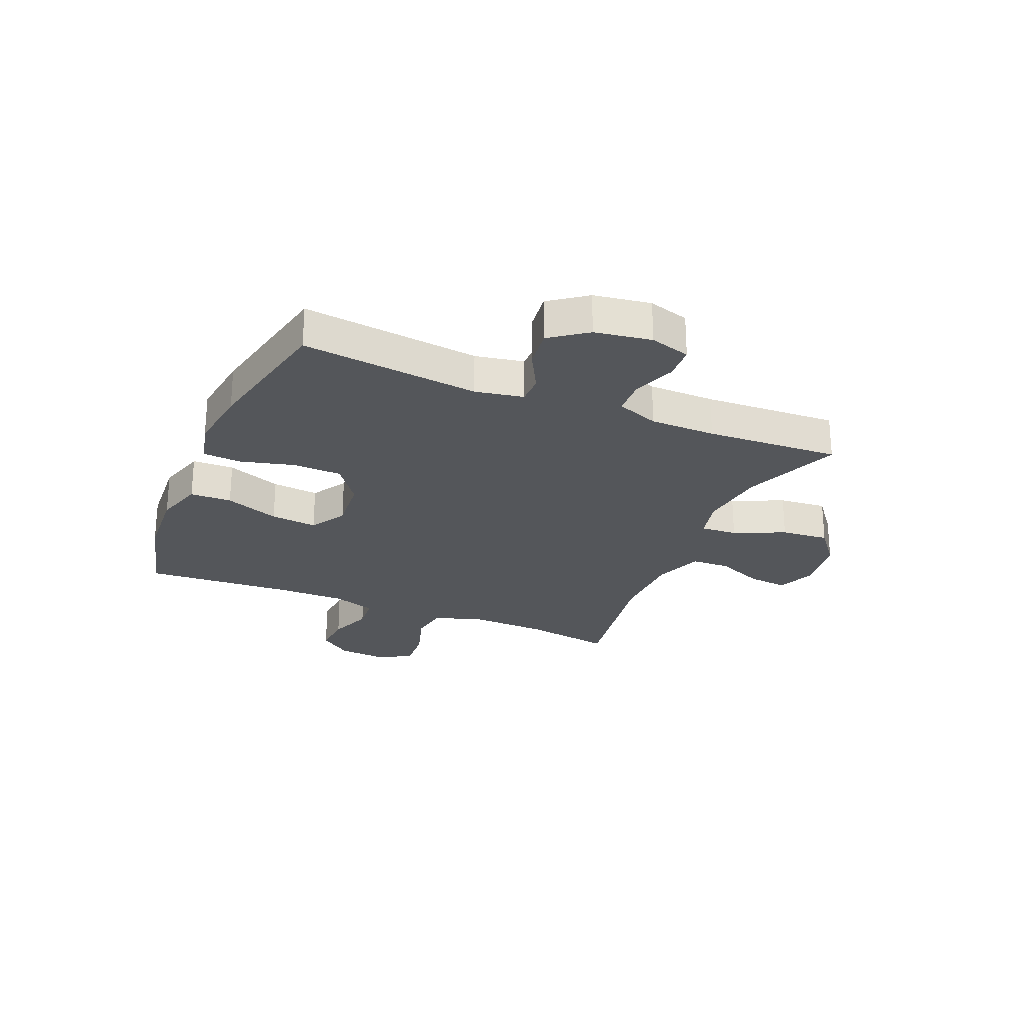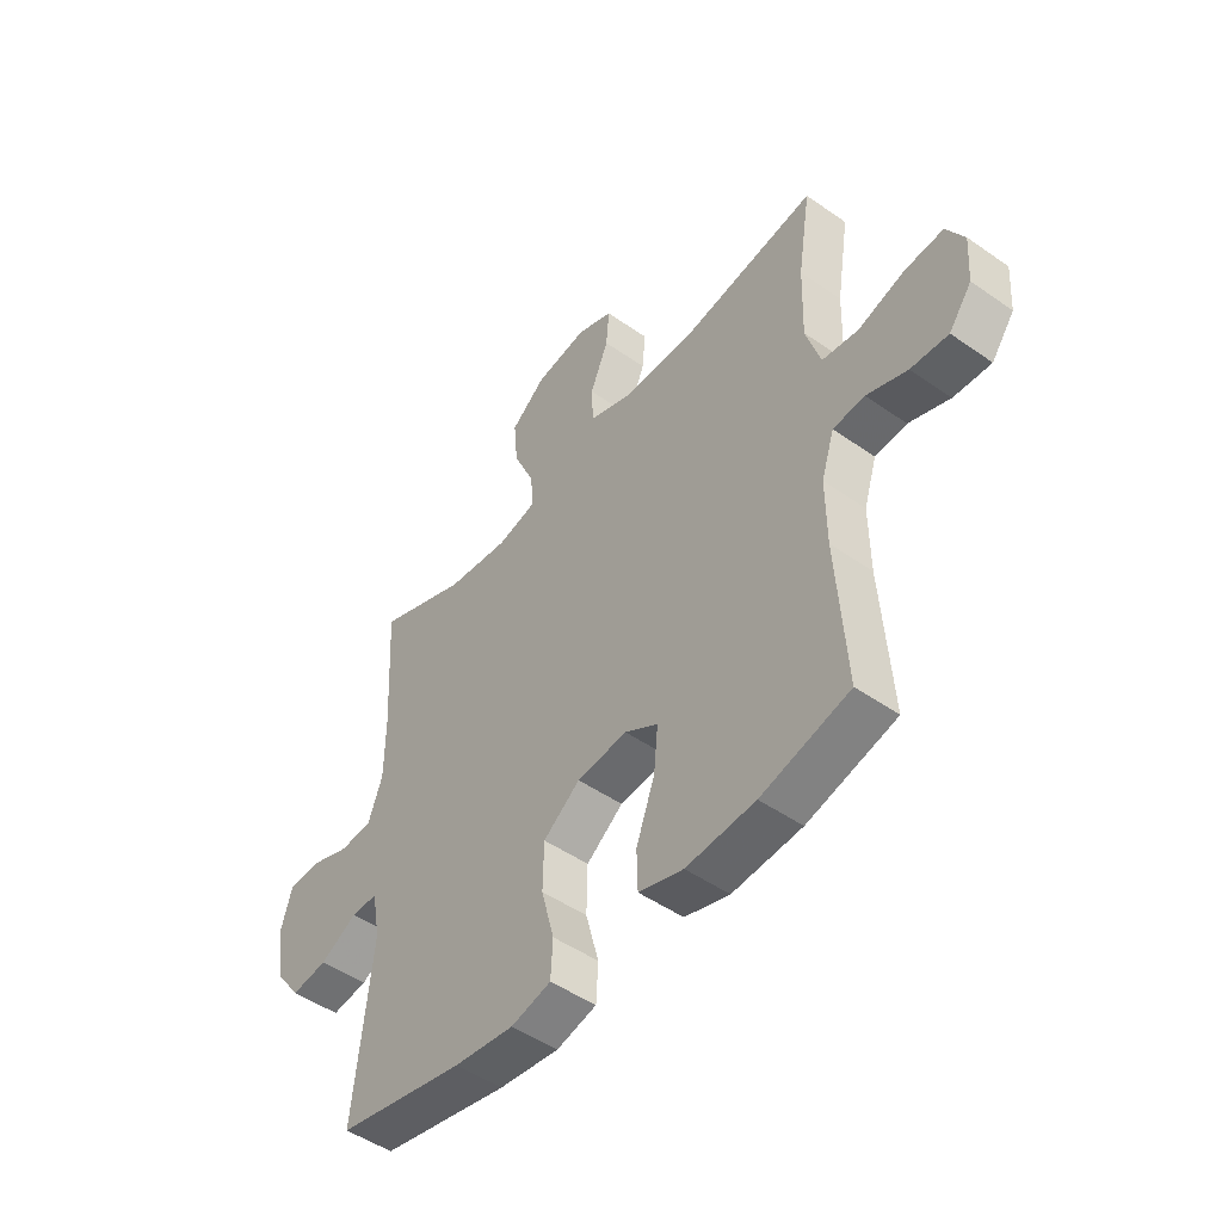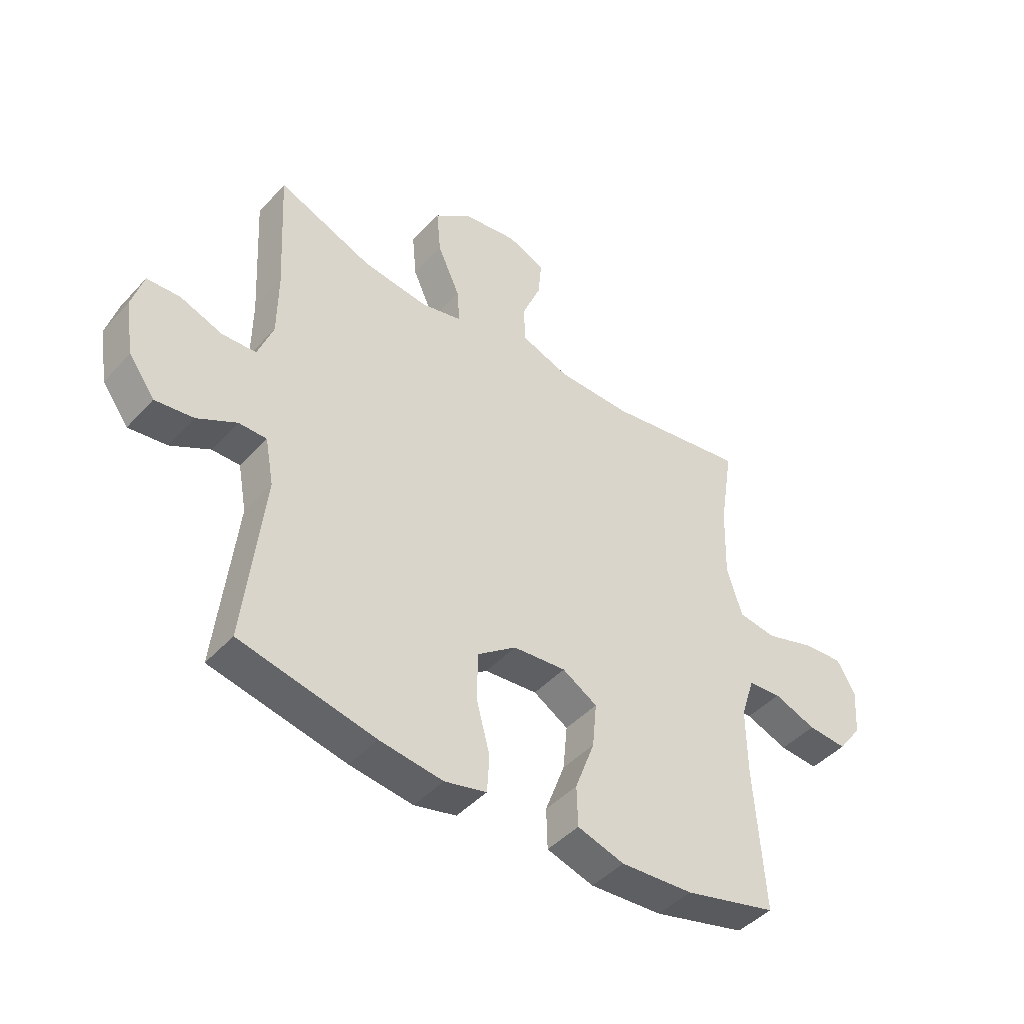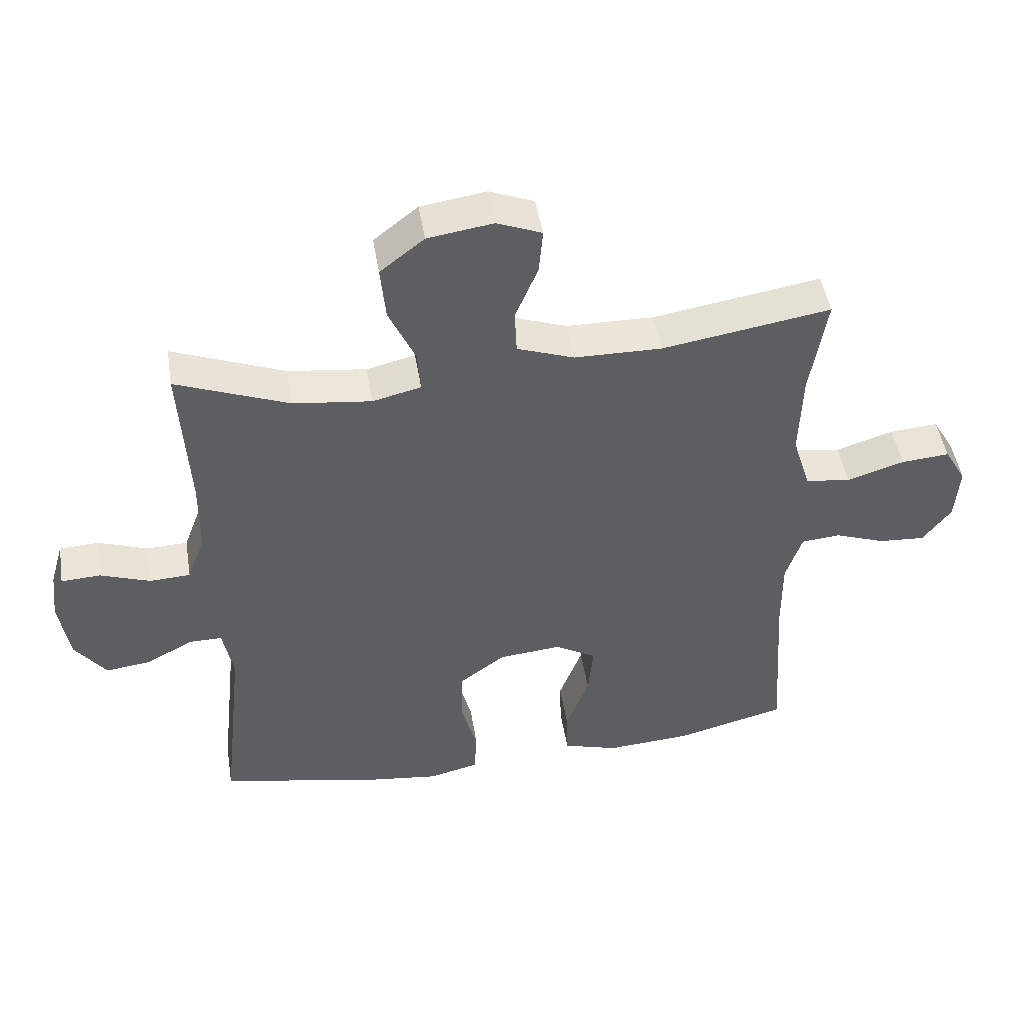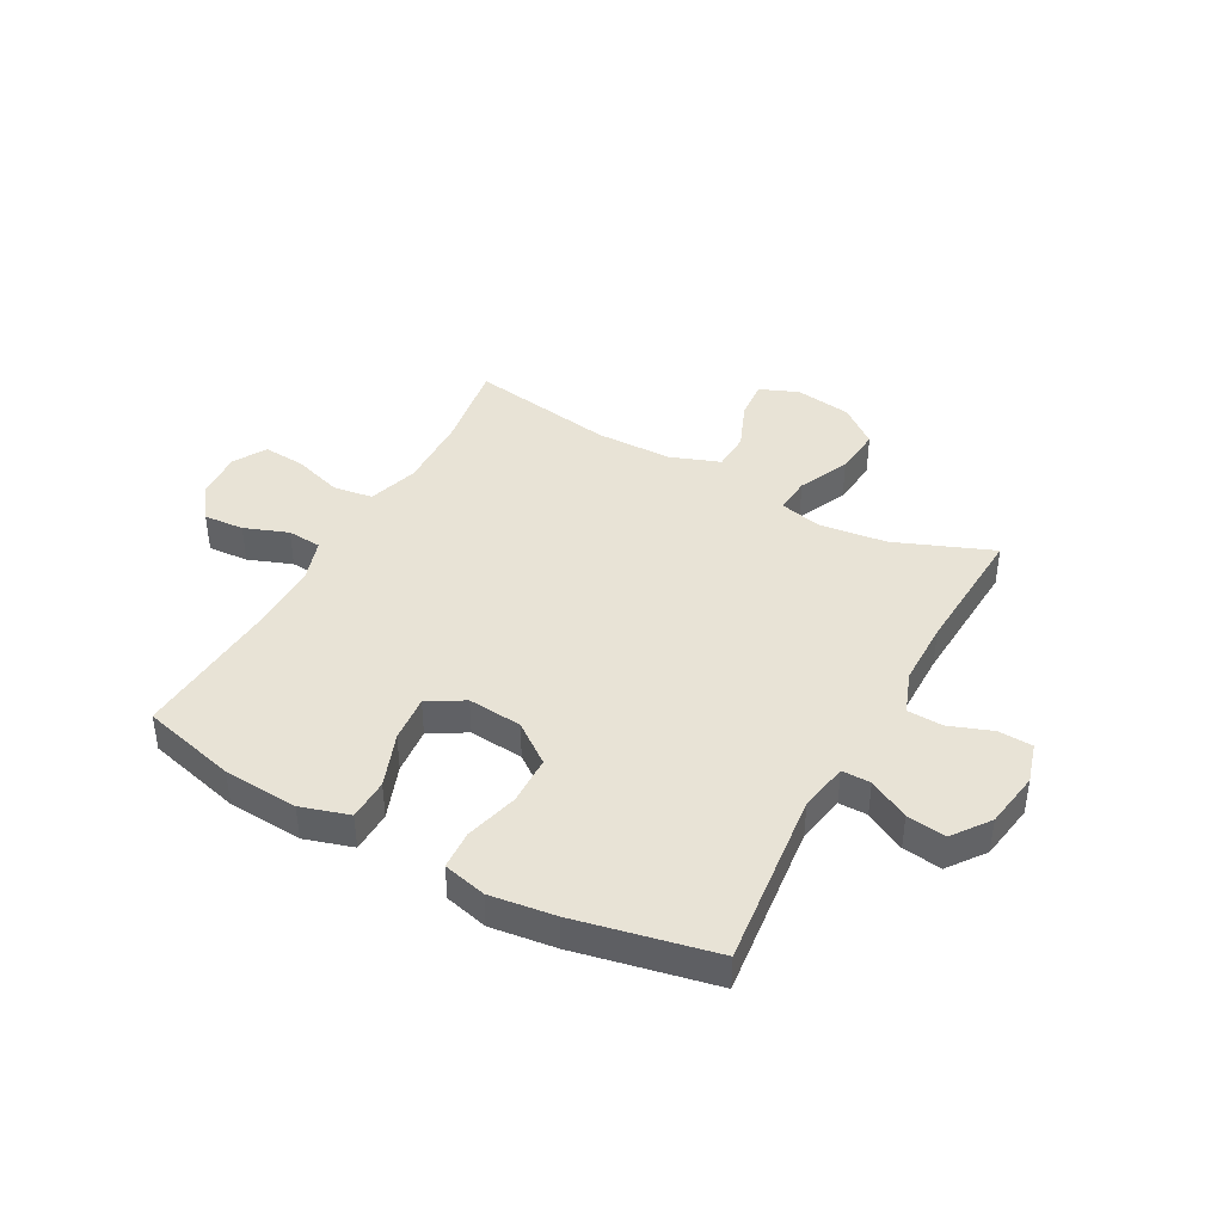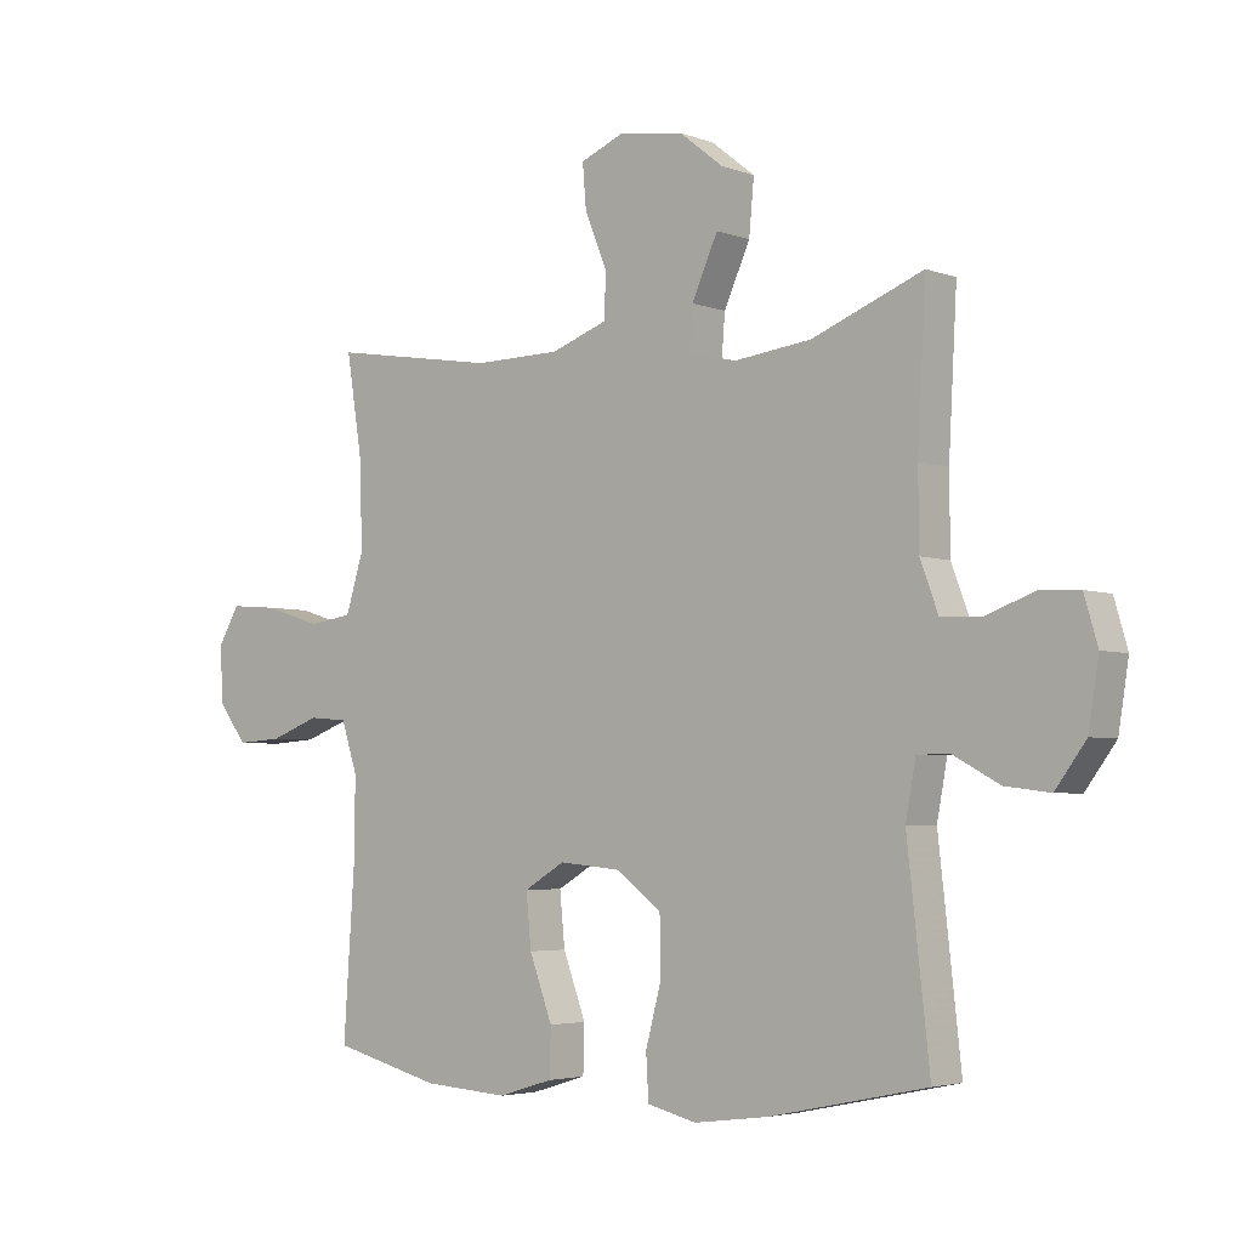
<metadata>
{"format":"obj","ext":"obj","renderer":"f3d","projection":"perspective","resolution":1024,"background":"white","views":[{"elev":-25.6,"azim":-112.9,"up":"+Y"},{"elev":-48.7,"azim":52.0,"up":"+Z"},{"elev":-44.9,"azim":-39.2,"up":"+Z"},{"elev":48.0,"azim":-9.2,"up":"+Z"},{"elev":41.5,"azim":-151.3,"up":"+Y"},{"elev":-3.9,"azim":-140.5,"up":"+Z"}]}
</metadata>
<code>
v -0.5 0.07 0.5
v -0.326 0.07 0.431
v -0.205 0.07 0.416
v -0.13 0.07 0.434
v -0.135 0.07 0.499
v -0.176 0.07 0.59
v -0.184 0.07 0.675
v -0.116 0.07 0.729
v -0.015 0.07 0.744
v 0.054 0.07 0.716
v 0.048 0.07 0.646
v 0.013 0.07 0.561
v 0.016 0.07 0.492
v 0.104 0.07 0.46
v 0.24 0.07 0.458
v 0.5 0.07 0.5
v 0.475 0.07 0.342
v 0.471 0.07 0.207
v 0.499 0.07 0.117
v 0.569 0.07 0.107
v 0.658 0.07 0.135
v 0.733 0.07 0.141
v 0.767 0.07 0.082
v 0.761 0.07 -0.005
v 0.717 0.07 -0.064
v 0.645 0.07 -0.059
v 0.567 0.07 -0.03
v 0.506 0.07 -0.035
v 0.481 0.07 -0.113
v 0.482 0.07 -0.234
v 0.5 0.07 -0.5
v 0.33 0.07 -0.544
v 0.197 0.07 -0.553
v 0.111 0.07 -0.527
v 0.109 0.07 -0.453
v 0.145 0.07 -0.356
v 0.153 0.07 -0.273
v 0.089 0.07 -0.235
v -0.008 0.07 -0.244
v -0.079 0.07 -0.297
v -0.081 0.07 -0.385
v -0.056 0.07 -0.479
v -0.06 0.07 -0.548
v -0.137 0.07 -0.567
v -0.253 0.07 -0.552
v -0.5 0.07 -0.5
v -0.465 0.07 -0.184
v -0.481 0.07 -0.098
v -0.532 0.07 -0.098
v -0.604 0.07 -0.137
v -0.674 0.07 -0.146
v -0.722 0.07 -0.081
v -0.738 0.07 0.02
v -0.717 0.07 0.092
v -0.656 0.07 0.095
v -0.579 0.07 0.067
v -0.516 0.07 0.07
v -0.488 0.07 0.145
v -0.487 0.07 0.262
v -0.5 0 0.5
v -0.326 0 0.431
v -0.205 0 0.416
v -0.13 0 0.434
v -0.135 0 0.499
v -0.176 0 0.59
v -0.184 0 0.675
v -0.116 0 0.729
v -0.015 0 0.744
v 0.054 0 0.716
v 0.048 0 0.646
v 0.013 0 0.561
v 0.016 0 0.492
v 0.104 0 0.46
v 0.24 0 0.458
v 0.5 0 0.5
v 0.475 0 0.342
v 0.471 0 0.207
v 0.499 0 0.117
v 0.569 0 0.107
v 0.658 0 0.135
v 0.733 0 0.141
v 0.767 0 0.082
v 0.761 0 -0.005
v 0.717 0 -0.064
v 0.645 0 -0.059
v 0.567 0 -0.03
v 0.506 0 -0.035
v 0.481 0 -0.113
v 0.482 0 -0.234
v 0.5 0 -0.5
v 0.33 0 -0.544
v 0.197 0 -0.553
v 0.111 0 -0.527
v 0.109 0 -0.453
v 0.145 0 -0.356
v 0.153 0 -0.273
v 0.089 0 -0.235
v -0.008 0 -0.244
v -0.079 0 -0.297
v -0.081 0 -0.385
v -0.056 0 -0.479
v -0.06 0 -0.548
v -0.137 0 -0.567
v -0.253 0 -0.552
v -0.5 0 -0.5
v -0.465 0 -0.184
v -0.481 0 -0.098
v -0.532 0 -0.098
v -0.604 0 -0.137
v -0.674 0 -0.146
v -0.722 0 -0.081
v -0.738 0 0.02
v -0.717 0 0.092
v -0.656 0 0.095
v -0.579 0 0.067
v -0.516 0 0.07
v -0.488 0 0.145
v -0.487 0 0.262
f 53 54 55 56
f 53 56 57
f 52 53 57
f 49 50 51 52
f 48 49 52 57
f 44 45 46 47
f 44 47 48
f 41 42 43 44
f 40 41 44 48
f 39 40 48 57
f 33 34 35 36
f 33 36 37
f 30 31 32 33
f 29 30 33 37
f 28 29 37 38
f 24 25 26 27
f 24 27 28
f 23 24 28
f 20 21 22 23
f 20 23 28
f 19 20 28 38
f 15 16 17
f 14 15 17 18
f 13 14 18 19
f 9 10 11 12
f 9 12 13
f 8 9 13
f 5 6 7 8
f 4 5 8 13
f 59 1 2
f 58 59 2 3
f 4 13 19 38
f 38 39 57 58
f 3 4 38 58
f 115 114 113 112
f 116 115 112
f 116 112 111
f 111 110 109 108
f 116 111 108 107
f 106 105 104 103
f 107 106 103
f 103 102 101 100
f 107 103 100 99
f 116 107 99 98
f 95 94 93 92
f 96 95 92
f 92 91 90 89
f 96 92 89 88
f 97 96 88 87
f 86 85 84 83
f 87 86 83
f 87 83 82
f 82 81 80 79
f 87 82 79
f 97 87 79 78
f 76 75 74
f 77 76 74 73
f 78 77 73 72
f 71 70 69 68
f 72 71 68
f 72 68 67
f 67 66 65 64
f 72 67 64 63
f 61 60 118
f 62 61 118 117
f 97 78 72 63
f 117 116 98 97
f 117 97 63 62
f 1 60 61 2
f 2 61 62 3
f 3 62 63 4
f 4 63 64 5
f 5 64 65 6
f 6 65 66 7
f 7 66 67 8
f 8 67 68 9
f 9 68 69 10
f 10 69 70 11
f 11 70 71 12
f 12 71 72 13
f 13 72 73 14
f 14 73 74 15
f 15 74 75 16
f 16 75 76 17
f 17 76 77 18
f 18 77 78 19
f 19 78 79 20
f 20 79 80 21
f 21 80 81 22
f 22 81 82 23
f 23 82 83 24
f 24 83 84 25
f 25 84 85 26
f 26 85 86 27
f 27 86 87 28
f 28 87 88 29
f 29 88 89 30
f 30 89 90 31
f 31 90 91 32
f 32 91 92 33
f 33 92 93 34
f 34 93 94 35
f 35 94 95 36
f 36 95 96 37
f 37 96 97 38
f 38 97 98 39
f 39 98 99 40
f 40 99 100 41
f 41 100 101 42
f 42 101 102 43
f 43 102 103 44
f 44 103 104 45
f 45 104 105 46
f 46 105 106 47
f 47 106 107 48
f 48 107 108 49
f 49 108 109 50
f 50 109 110 51
f 51 110 111 52
f 52 111 112 53
f 53 112 113 54
f 54 113 114 55
f 55 114 115 56
f 56 115 116 57
f 57 116 117 58
f 58 117 118 59
f 59 118 60 1

</code>
